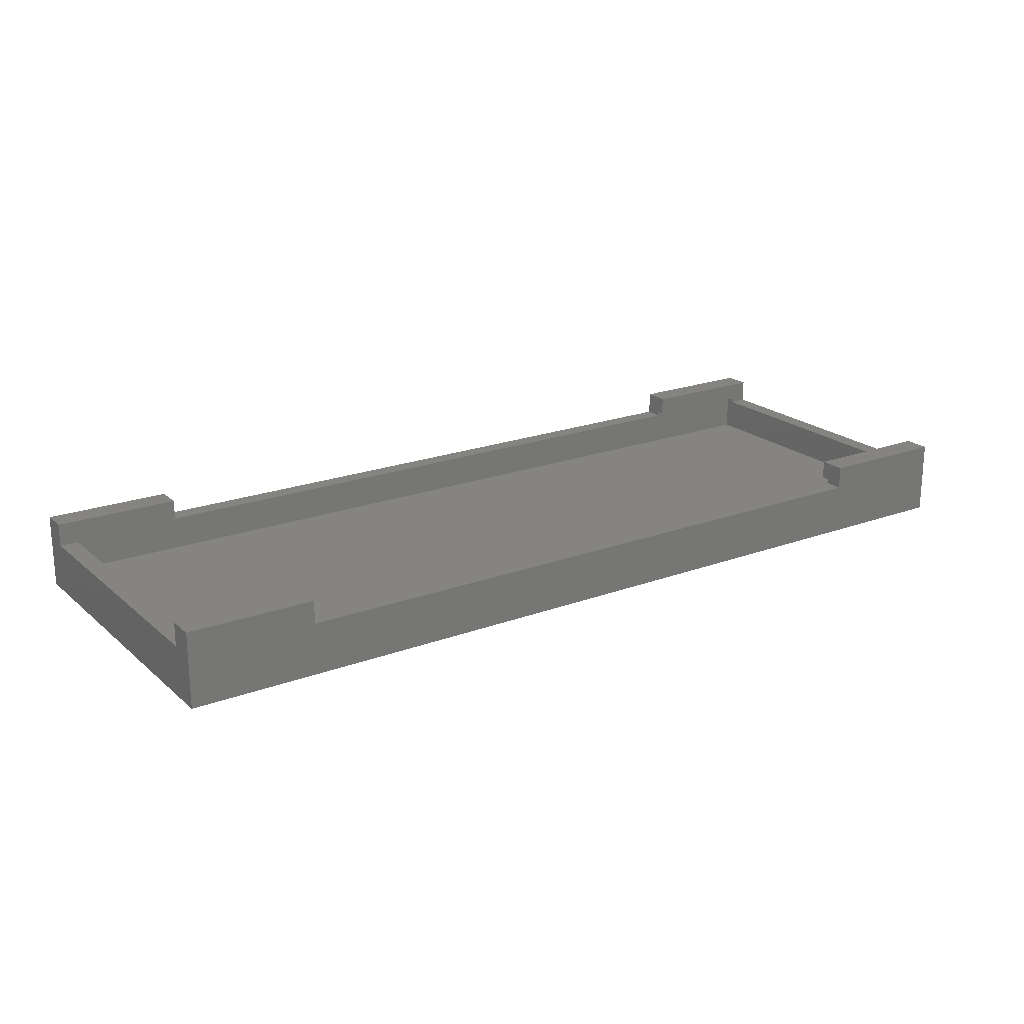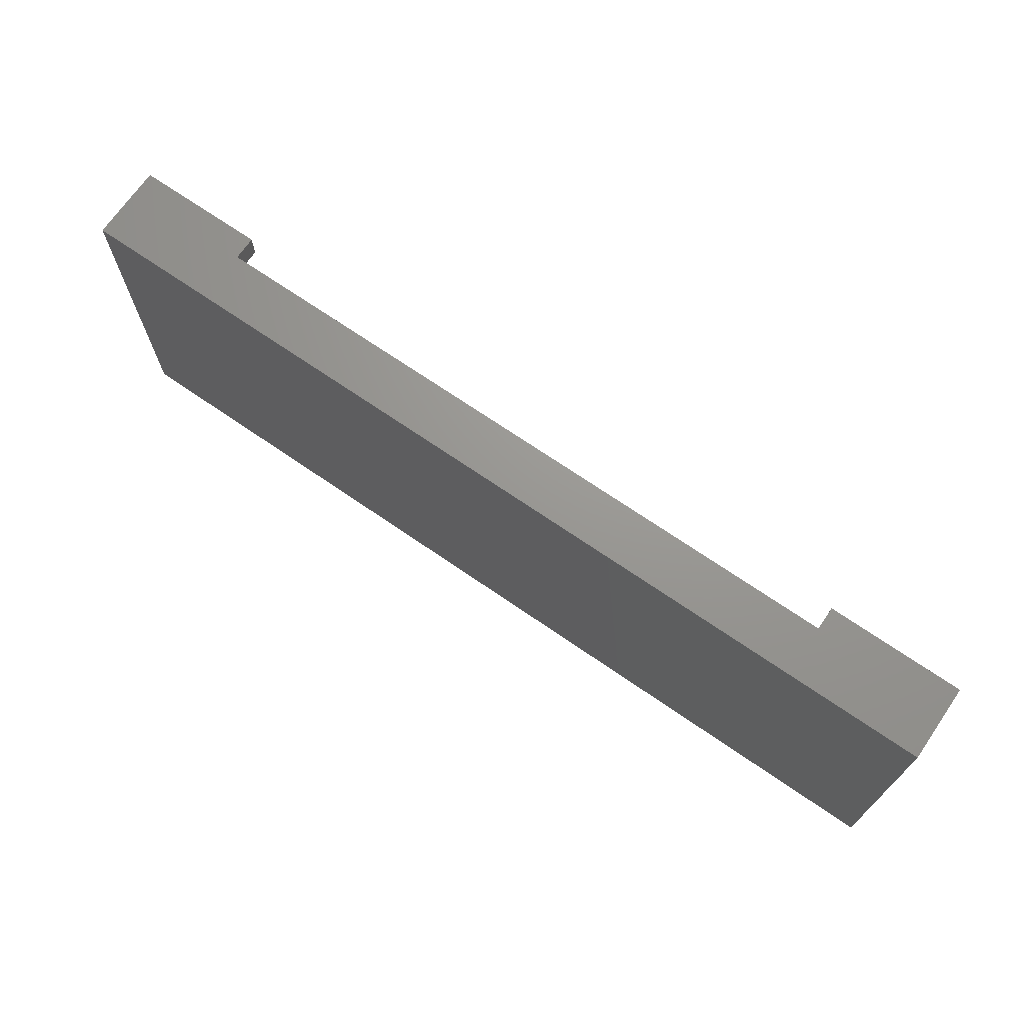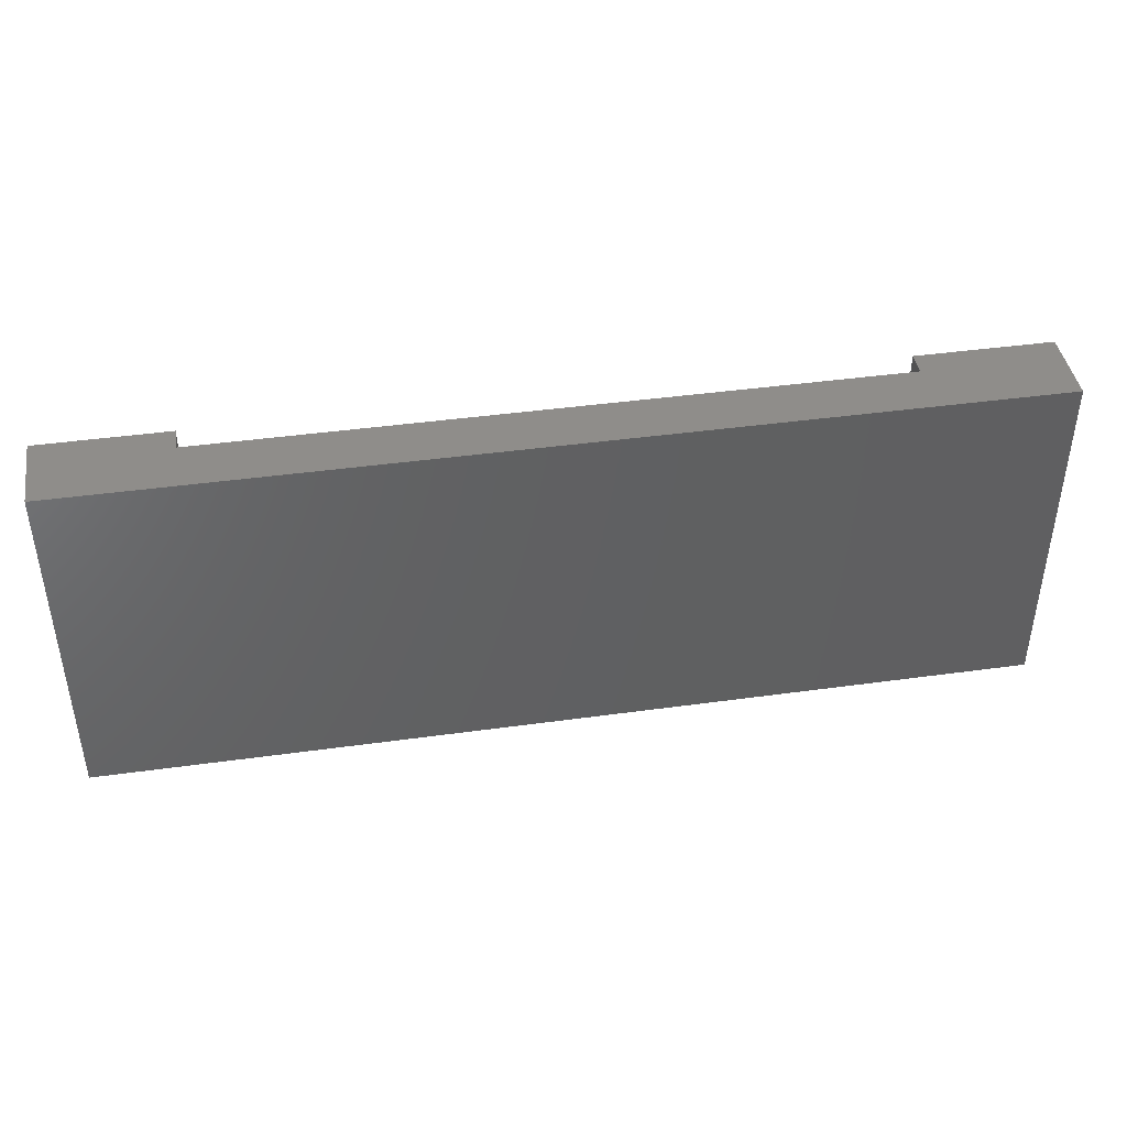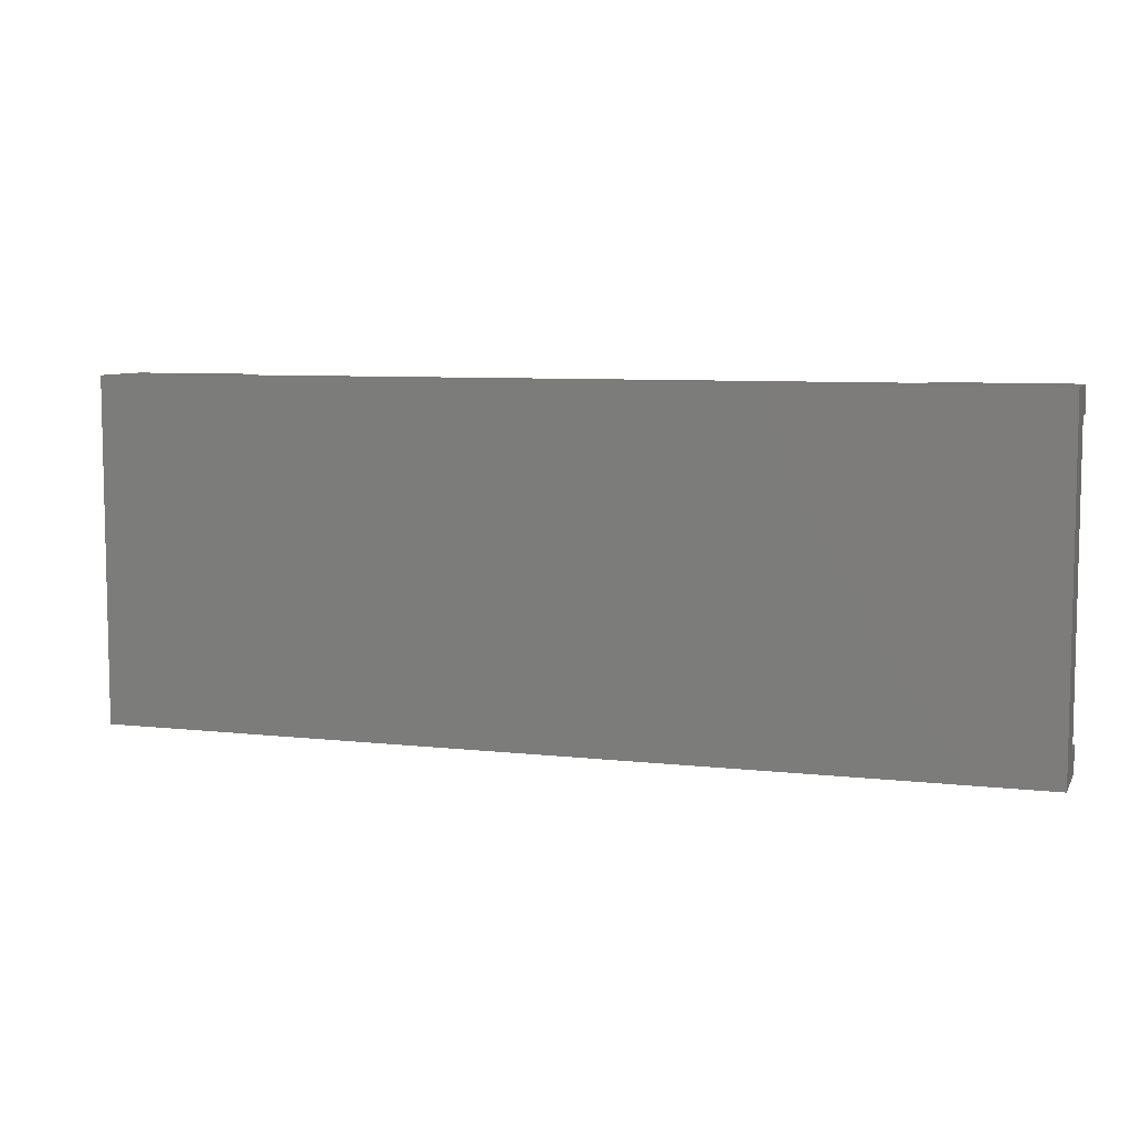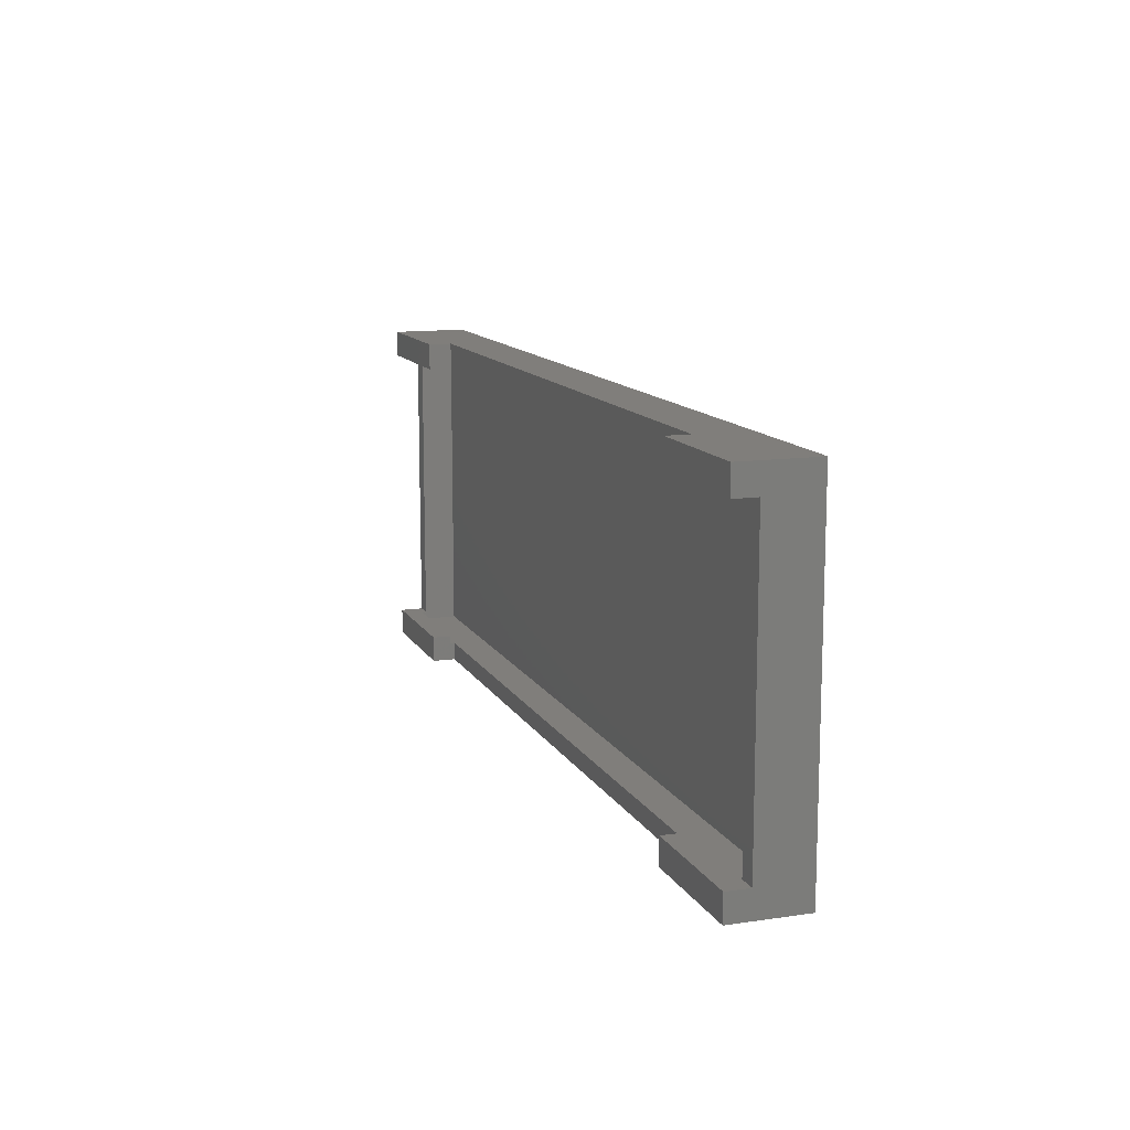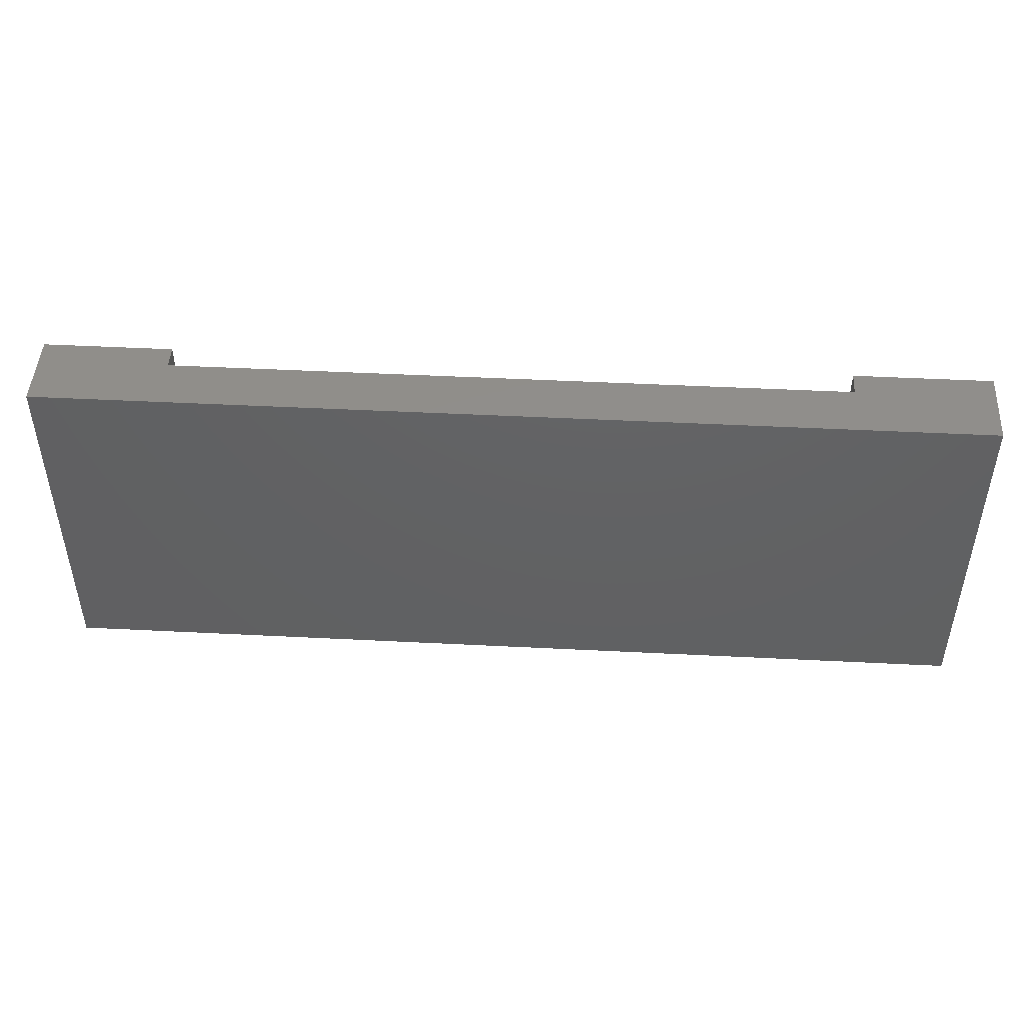
<metadata>
{"format":"stl","ext":"stl","renderer":"f3d","projection":"perspective","resolution":1024,"background":"white","views":[{"elev":20.7,"azim":146.1,"up":"+Z"},{"elev":70.2,"azim":-145.4,"up":"+Y"},{"elev":42.4,"azim":170.6,"up":"+Y"},{"elev":7.3,"azim":-161.9,"up":"+Y"},{"elev":12.4,"azim":70.9,"up":"+Y"},{"elev":46.8,"azim":-176.7,"up":"+Y"}]}
</metadata>
<code>
# stl→obj: 58 verts, 112 faces
v 17.7 26 2.45
v 10.2 25.5 2.45
v 10.2 26 2.45
v 17.7 25.5 2.45
v 67.6 6.6 2.45
v 60.6 6.1 2.45
v 60.6 6.6 2.45
v 67.6 6.1 2.45
v 17.7 4.9 3.65
v 9 6.6 3.65
v 9 4.9 3.65
v 17.7 6.6 3.65
v 67.6 26 2.45
v 60.6 25.5 2.45
v 60.6 26 2.45
v 67.6 25.5 2.45
v 60.6 27.2 3.65
v 60.6 25.5 3.65
v 60.6 26 2.15
v 60.6 27.2 2.15
v 60.6 6.6 3.65
v 60.6 4.9 2.15
v 60.6 4.9 3.65
v 60.6 6.1 2.15
v 10.2 6.6 2.15
v 9 6.6 2.15
v 10.2 6.6 2.45
v 17.7 6.6 2.45
v 10.2 6.1 2.15
v 17.7 6.1 2.15
v 10.2 6.1 2.45
v 17.7 6.1 2.45
v 67.6 6.1 0
v 10.2 6.1 0
v 68.8 4.9 -1.2
v 9 4.9 -1.2
v 68.8 4.9 3.65
v 17.7 4.9 2.15
v 9 27.2 -1.2
v 17.7 27.2 2.15
v 68.8 27.2 -1.2
v 9 27.2 3.65
v 17.7 27.2 3.65
v 68.8 27.2 3.65
v 17.7 25.5 3.65
v 9 25.5 3.65
v 67.6 26 0
v 10.2 26 0
v 17.7 26 2.15
v 10.2 26 2.15
v 68.8 25.5 3.65
v 67.6 25.5 2.15
v 68.8 25.5 2.15
v 68.8 6.6 2.15
v 68.8 6.6 3.65
v 67.6 6.6 2.15
v 9 25.5 2.15
v 10.2 25.5 2.15
f 1 2 3
f 2 1 4
f 5 6 7
f 6 5 8
f 9 10 11
f 10 9 12
f 13 14 15
f 14 13 16
f 17 14 18
f 14 17 15
f 15 17 19
f 19 17 20
f 21 22 23
f 22 21 6
f 6 21 7
f 24 22 6
f 10 25 26
f 25 10 27
f 27 10 28
f 28 10 12
f 29 30 24
f 30 29 31
f 30 31 32
f 29 33 34
f 33 29 24
f 33 24 8
f 8 24 6
f 35 22 36
f 22 35 37
f 22 37 23
f 36 38 11
f 38 36 22
f 11 38 9
f 39 40 41
f 40 39 42
f 40 42 43
f 41 20 44
f 20 41 40
f 44 20 17
f 45 42 46
f 42 45 43
f 41 36 39
f 36 41 35
f 47 19 48
f 19 47 13
f 19 13 15
f 48 49 50
f 49 48 19
f 50 49 1
f 50 1 3
f 51 52 53
f 52 51 16
f 16 51 14
f 14 51 18
f 22 30 38
f 30 22 24
f 35 54 37
f 54 35 41
f 54 41 53
f 53 41 51
f 51 41 44
f 55 37 54
f 13 52 16
f 5 33 8
f 33 5 56
f 33 56 47
f 47 56 52
f 47 52 13
f 28 31 27
f 31 28 32
f 45 2 4
f 2 57 58
f 57 2 46
f 46 2 45
f 19 40 49
f 40 19 20
f 51 17 18
f 17 51 44
f 40 1 49
f 1 45 4
f 45 1 43
f 43 1 40
f 30 9 38
f 9 30 32
f 9 32 12
f 12 32 28
f 37 21 23
f 21 37 55
f 54 52 56
f 52 54 53
f 21 5 7
f 5 54 56
f 54 5 55
f 55 5 21
f 42 57 46
f 10 36 11
f 36 10 26
f 36 26 39
f 39 26 57
f 39 57 42
f 33 48 34
f 48 33 47
f 25 57 26
f 57 25 58
f 48 29 34
f 29 48 25
f 25 48 58
f 58 48 50
f 50 2 58
f 2 50 3
f 25 31 29
f 31 25 27

</code>
